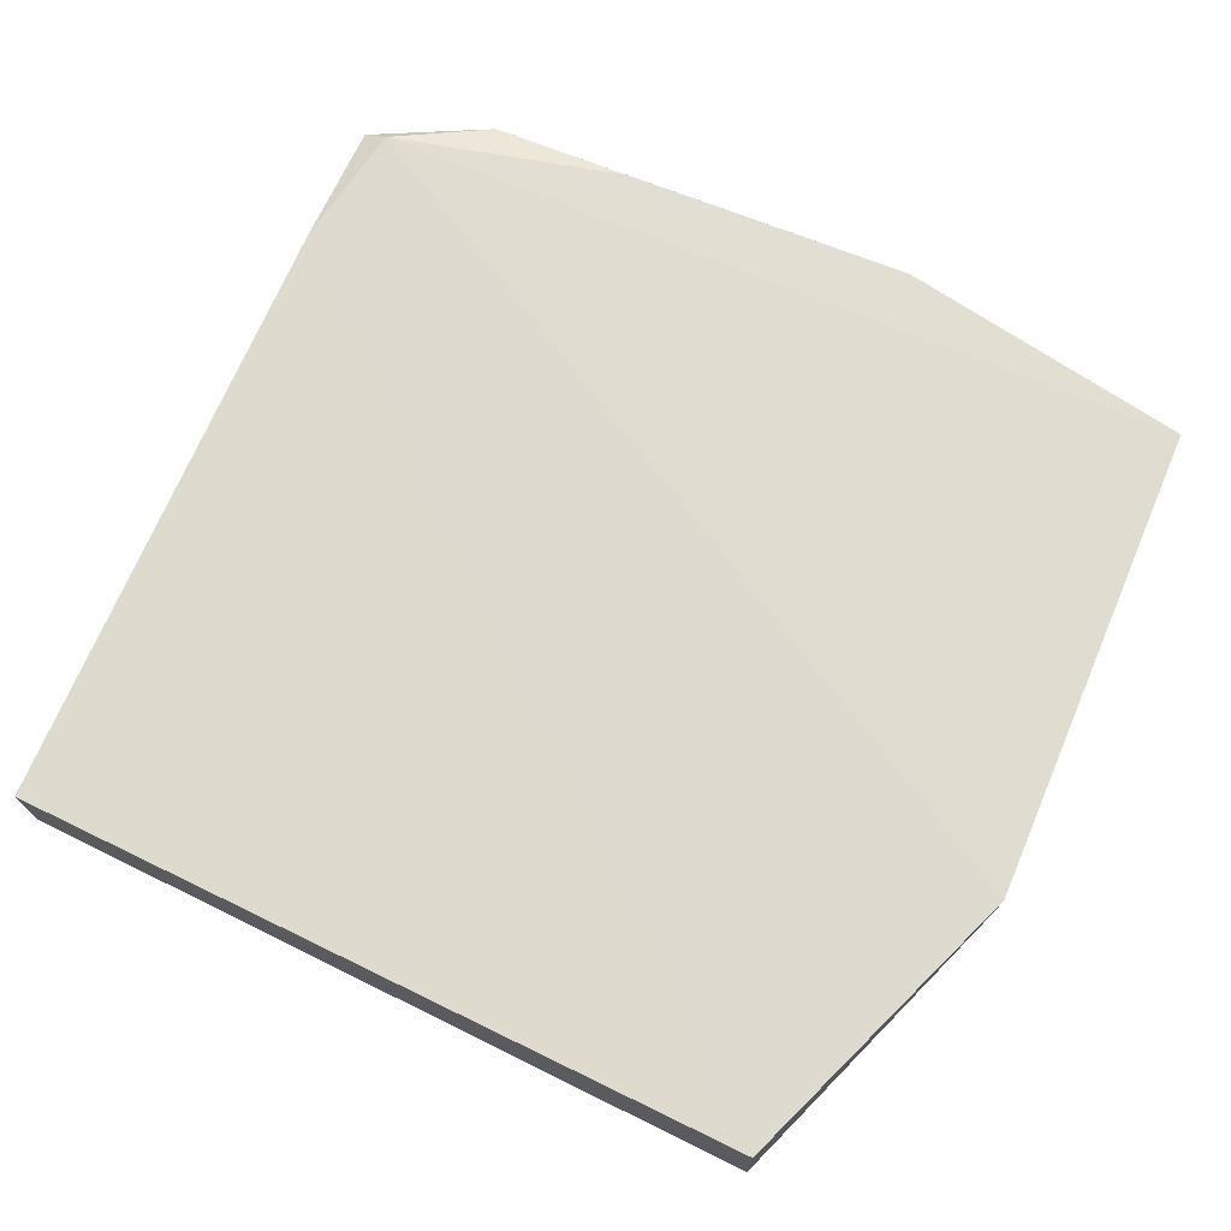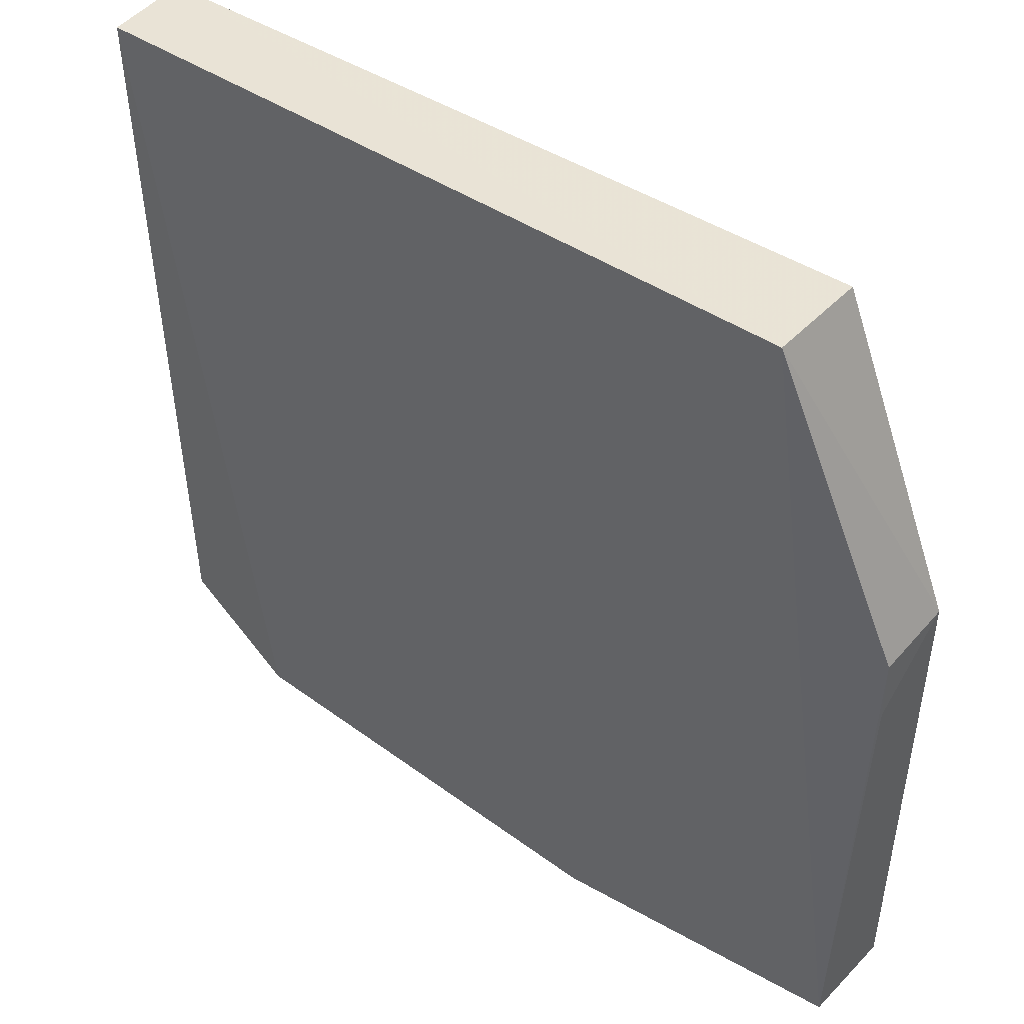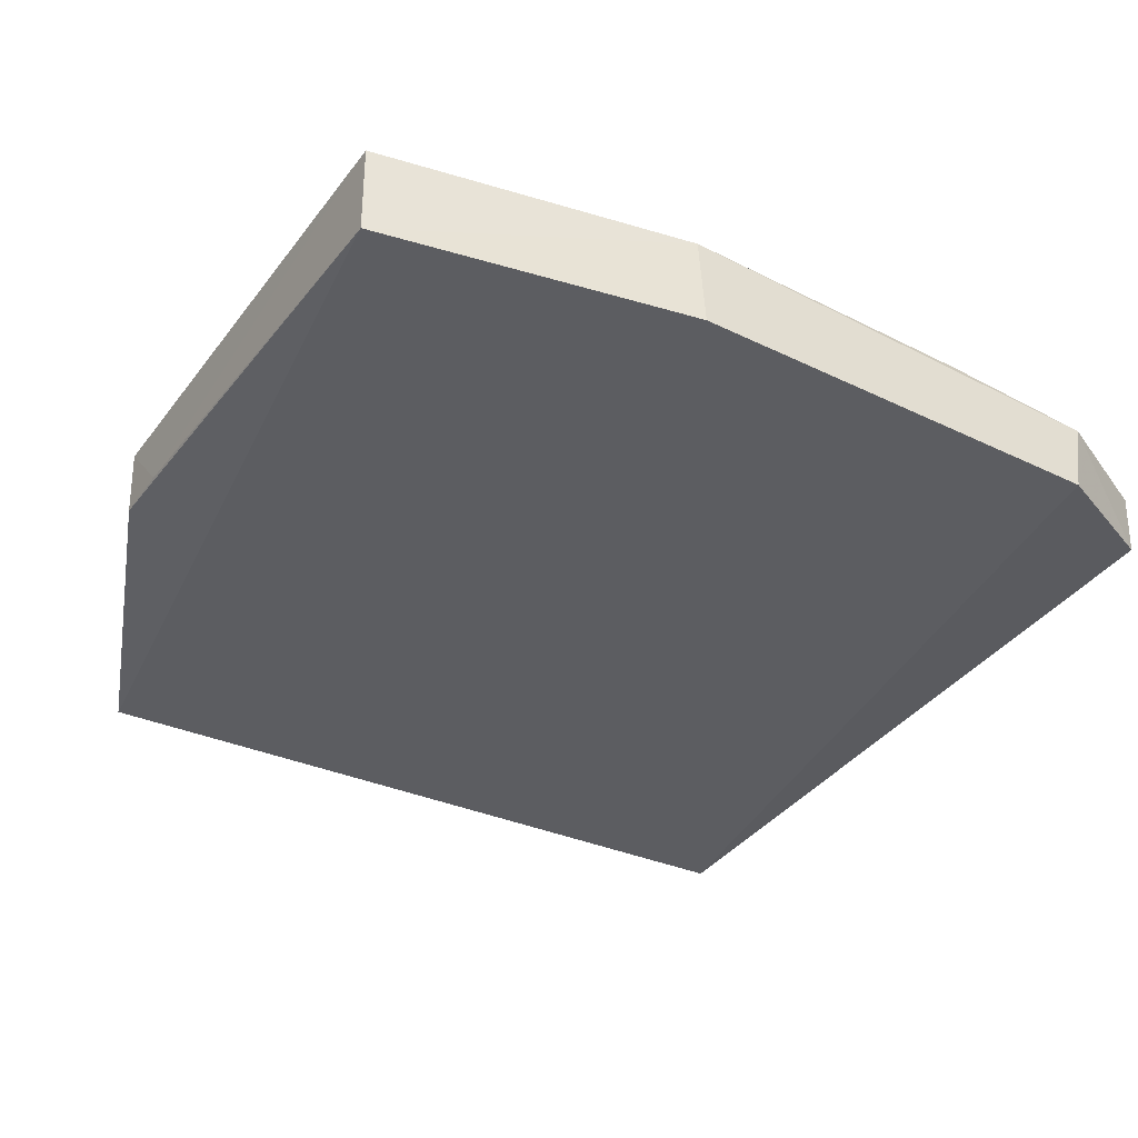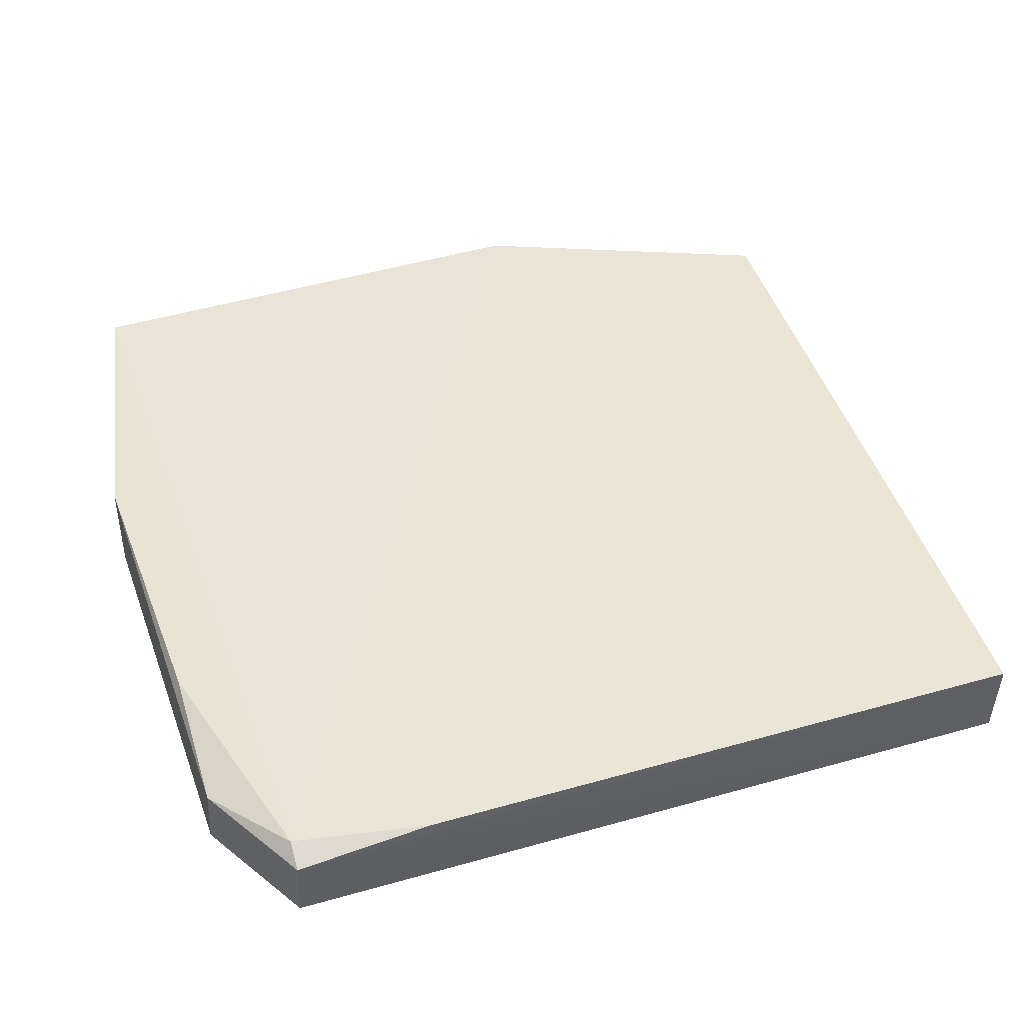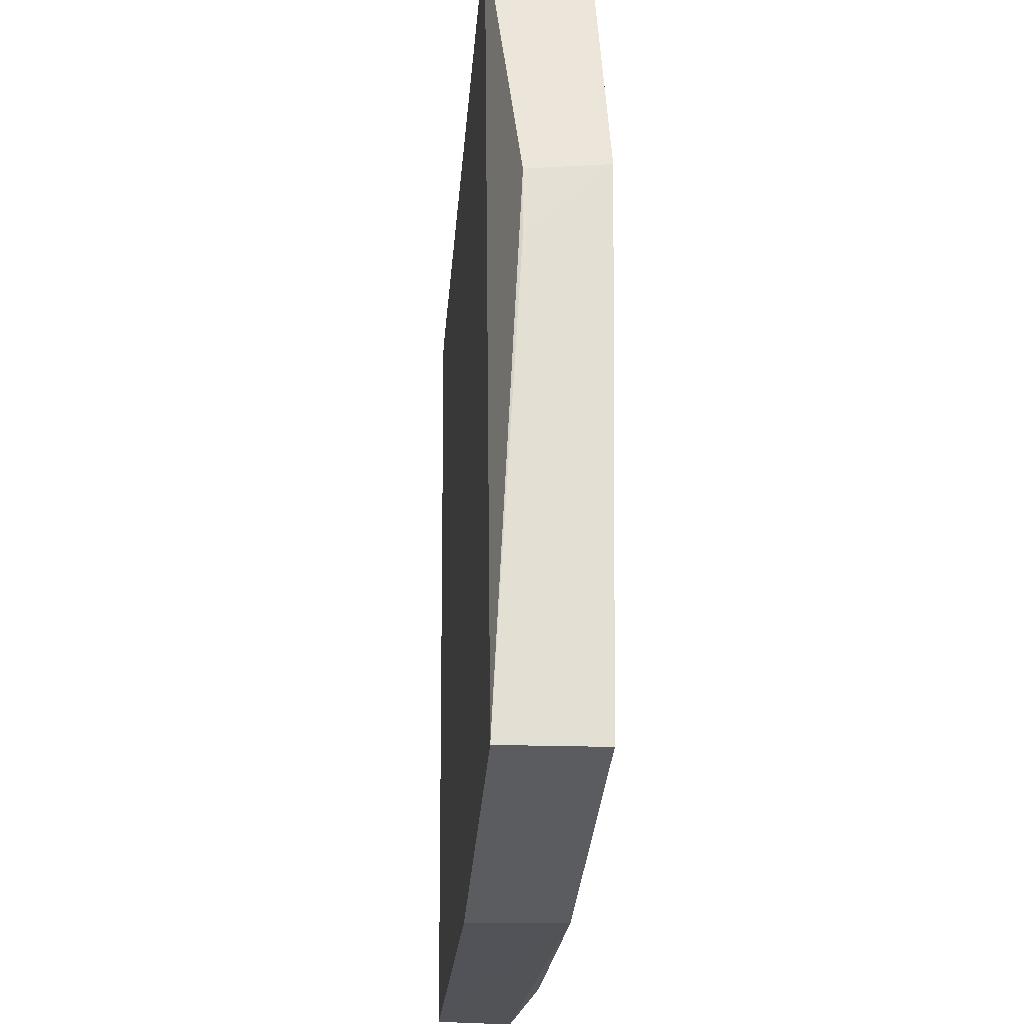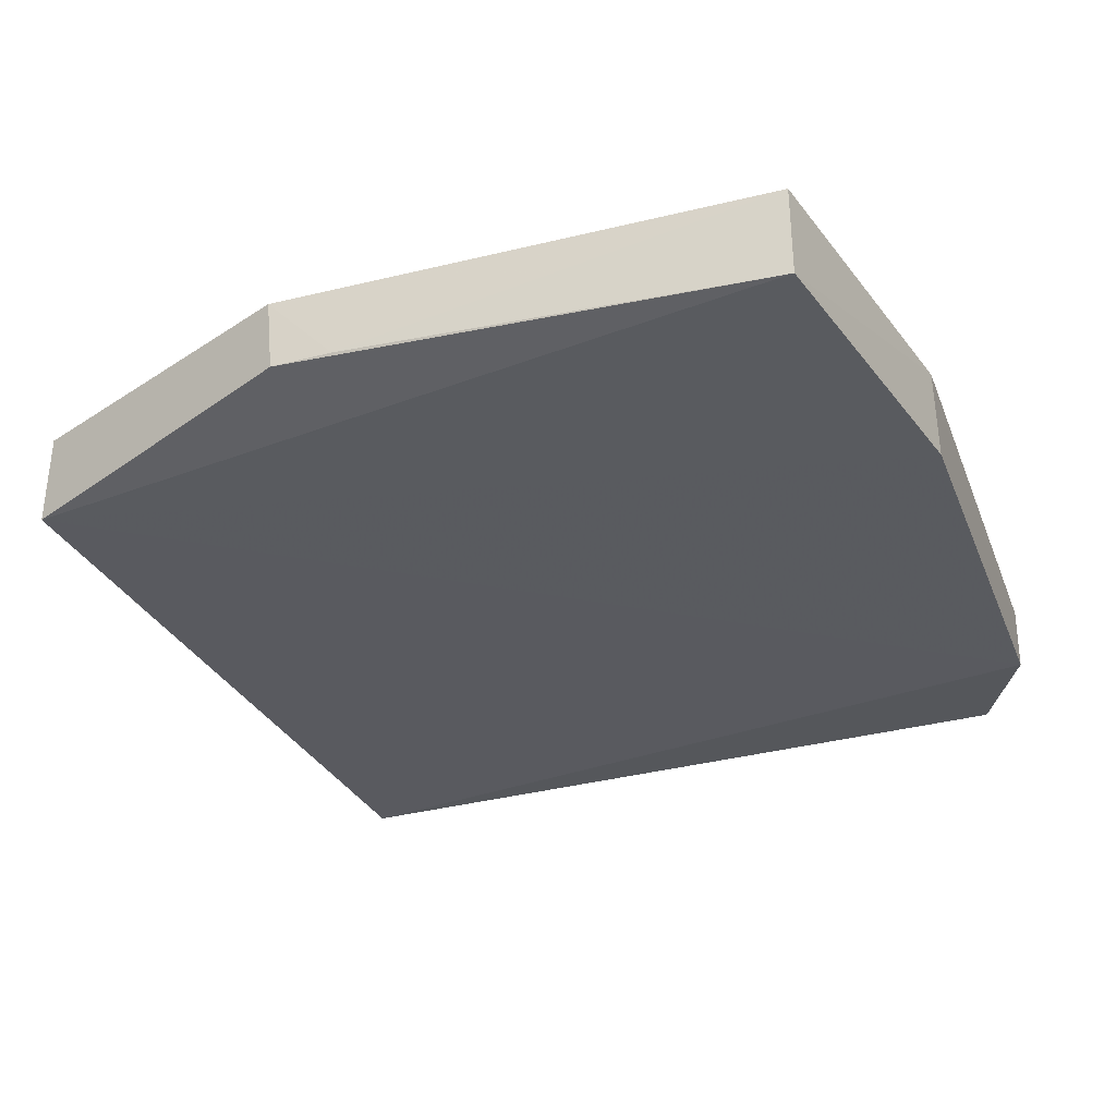
<metadata>
{"format":"obj","ext":"obj","renderer":"f3d","projection":"perspective","resolution":1024,"background":"white","views":[{"elev":70.6,"azim":-157.0,"up":"+Z"},{"elev":46.2,"azim":-139.6,"up":"+Y"},{"elev":-36.4,"azim":-32.0,"up":"+Z"},{"elev":42.6,"azim":70.6,"up":"+Z"},{"elev":-22.6,"azim":-94.1,"up":"+Y"},{"elev":-31.7,"azim":-70.2,"up":"+Z"}]}
</metadata>
<code>
v 0.1373 0.1097 0.006912
v 0.1371 0.04762 0.006409
v 0.1369 0.1097 0.000294
v 0.07601 0.1131 0.0005364
v 0.06596 0.08852 0.008651
v 0.09113 0.04262 0.0003046
v 0.135 0.0477 0.007514
v 0.07602 0.1131 0.008304
v 0.1367 0.04755 0.001069
v 0.1263 0.04262 0.0001298
v 0.06597 0.04771 0.0005155
v 0.1371 0.05859 0.007441
v 0.1273 0.04269 0.006063
v 0.06596 0.0879 0.002574
v 0.09066 0.04266 0.007666
v 0.06587 0.08285 0.00255
v 0.06592 0.04773 0.008103
v 0.1153 0.04315 0.007458
f 1 2 3
f 1 3 4
f 8 1 4
f 8 4 5
f 9 3 2
f 10 6 4
f 10 4 3
f 10 3 9
f 11 4 6
f 12 7 2
f 12 2 1
f 12 1 8
f 12 8 5
f 12 5 7
f 13 10 9
f 13 9 2
f 13 2 7
f 14 5 4
f 14 4 11
f 15 6 10
f 15 10 13
f 15 11 6
f 16 14 11
f 16 5 14
f 17 11 15
f 17 16 11
f 17 5 16
f 17 15 7
f 17 7 5
f 18 15 13
f 18 13 7
f 18 7 15

</code>
